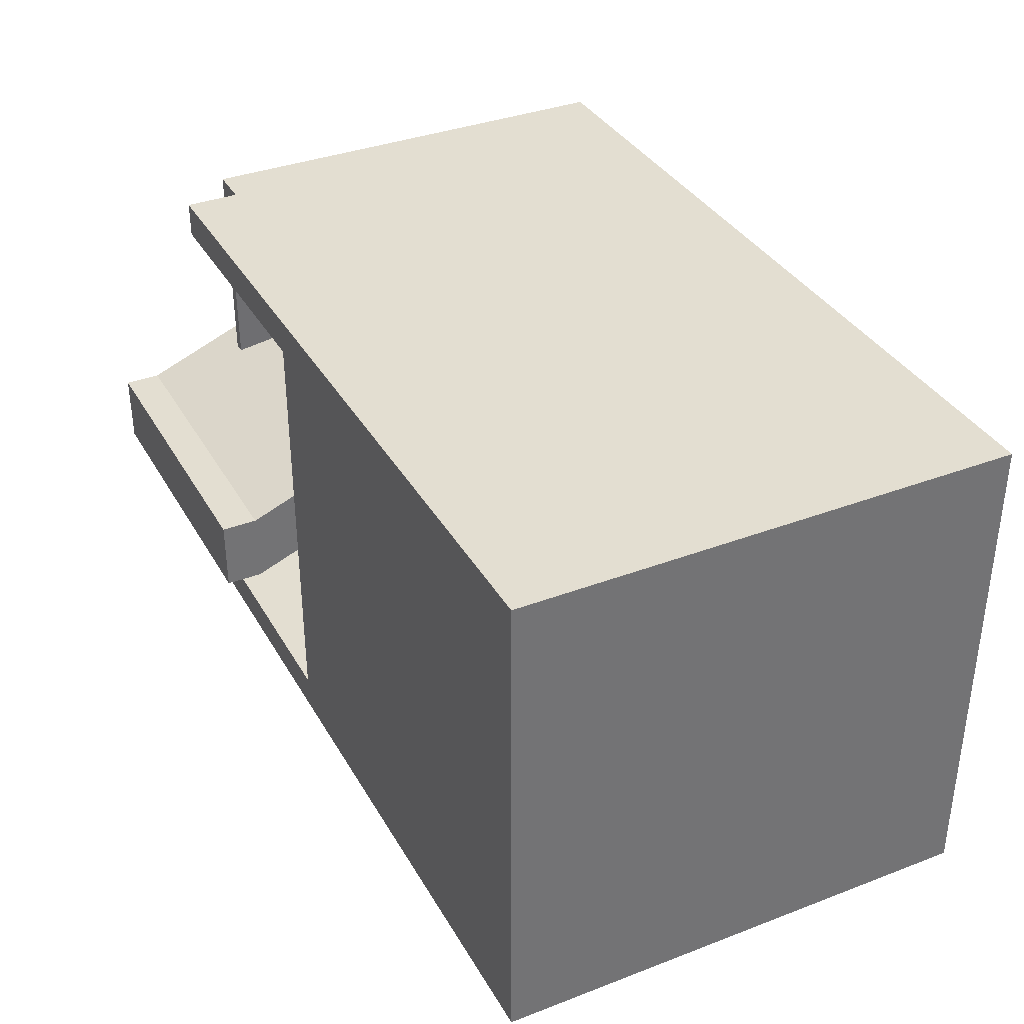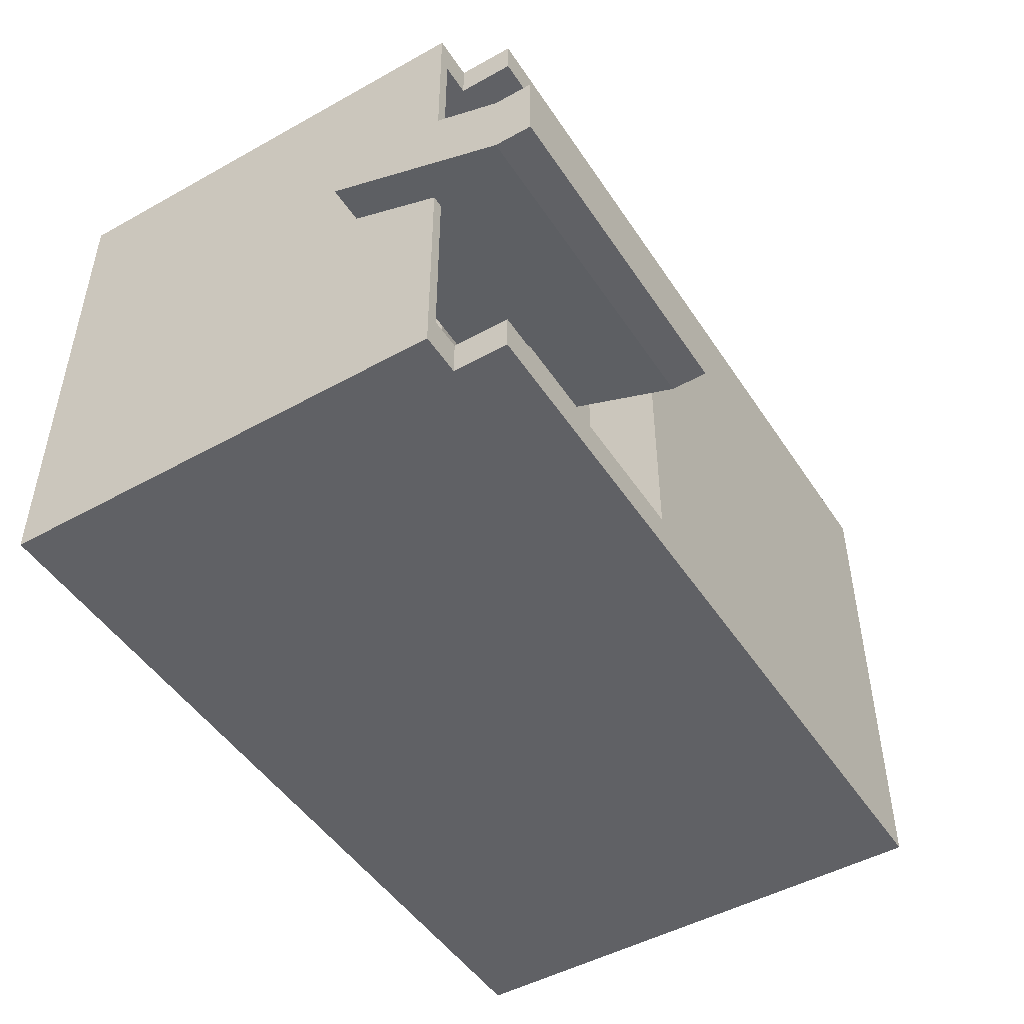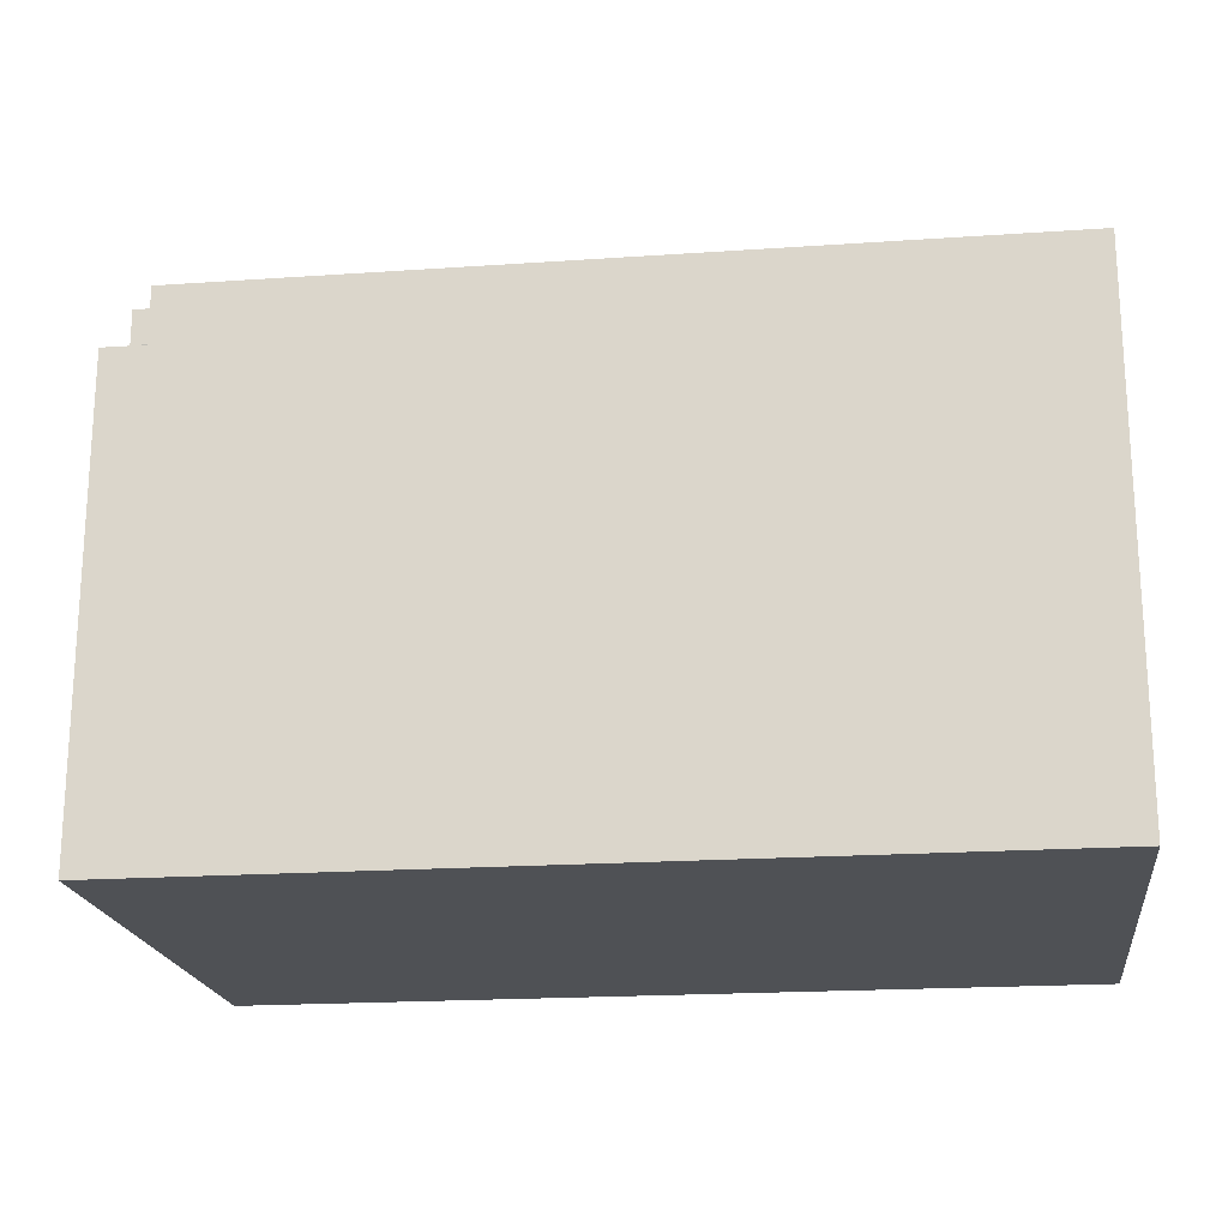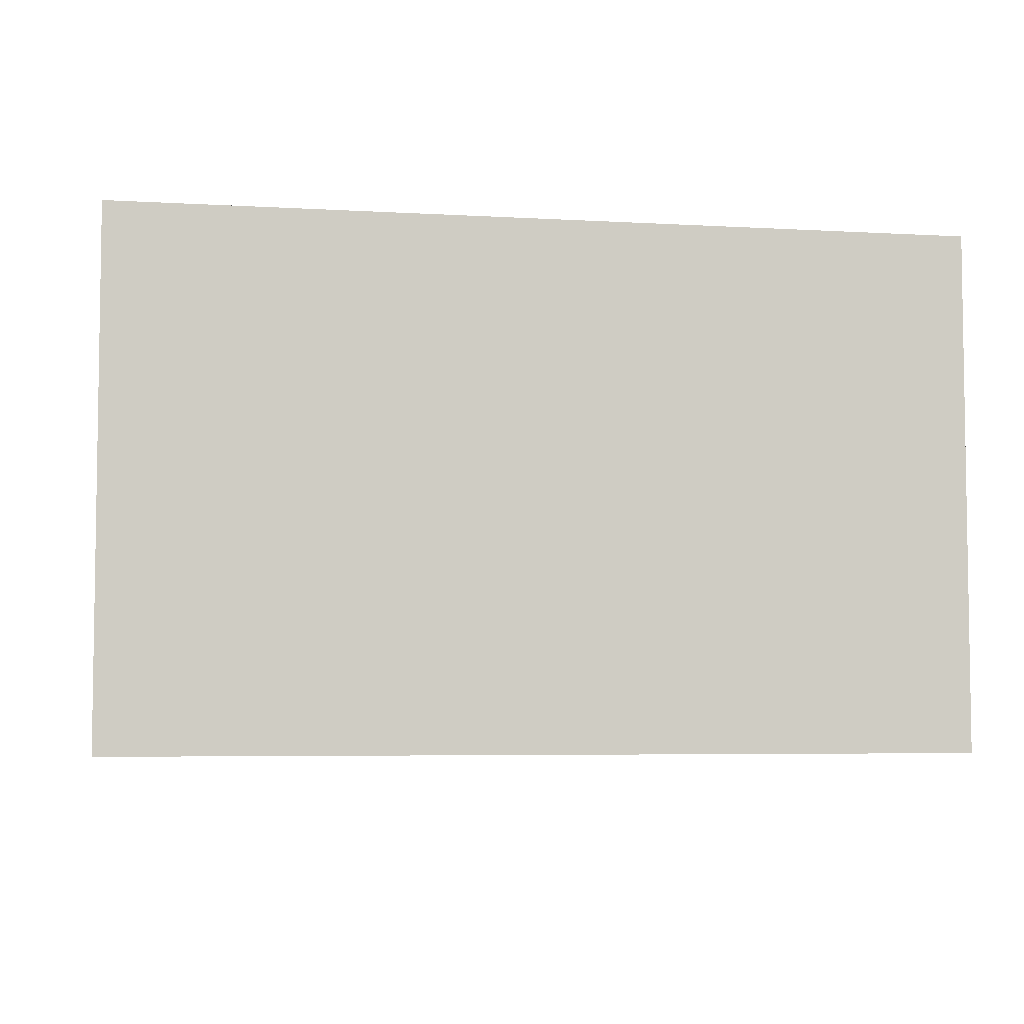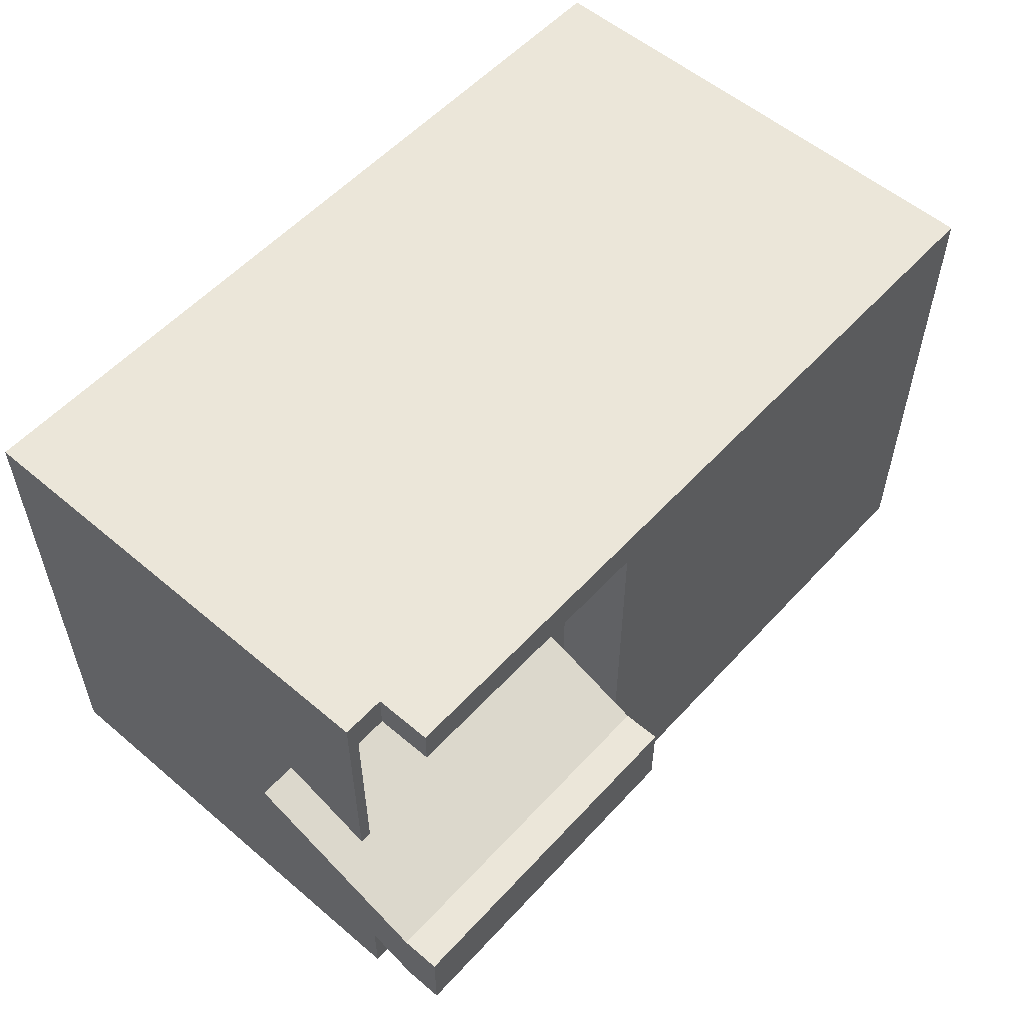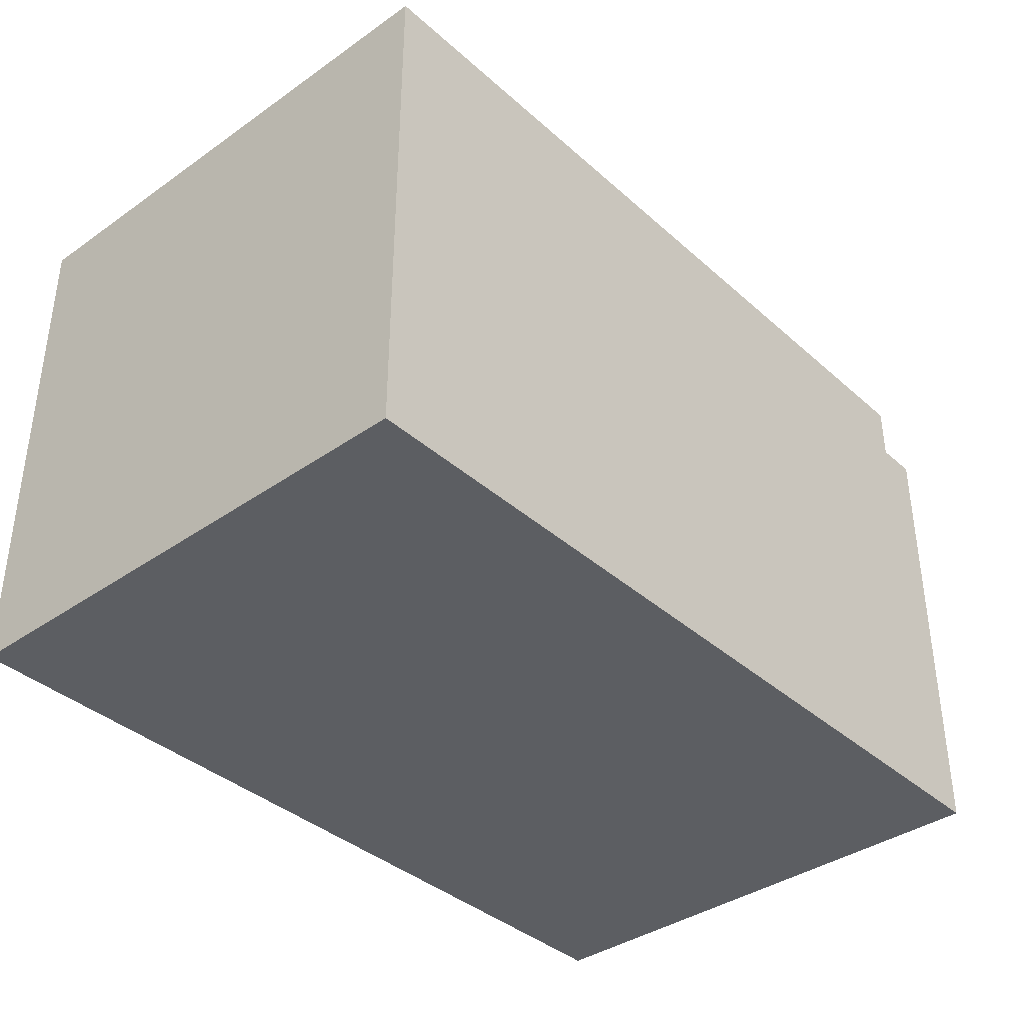
<metadata>
{"format":"obj","ext":"obj","renderer":"f3d","projection":"perspective","resolution":1024,"background":"white","views":[{"elev":36.0,"azim":-116.5,"up":"+Z"},{"elev":-48.3,"azim":121.9,"up":"+Z"},{"elev":-19.7,"azim":-172.7,"up":"+Y"},{"elev":-5.3,"azim":-10.3,"up":"+Z"},{"elev":55.6,"azim":131.7,"up":"+Z"},{"elev":-37.9,"azim":-48.3,"up":"+Y"}]}
</metadata>
<code>
o Map_Map_MESH.001
v 15.5 11 -6
v 15.5 11 -3
v 15.69 11.49 -3
v 15.69 11.49 -6
v 7.25 11 6
v 10.5 11 6
v 10.5 11 3
v 7.25 11 3
v 15.5 11 3
v 14 7 3
v 14 7 6
v 15.5 11 6
v 14 7 -6
v 9 7 -6
v 9 3 -6
v 14 3 -6
v 14 7 -3
v 14 3 -3
v 9 3 -3
v 9 3 3
v 14 3 3
v 1 4 3
v 9 7 3
v 1 -0 3
v -1 4 -3
v -1 4 3
v -1 -0 3
v -1 0 -3
v 7.25 13 3
v 7.25 13 6
v 1 0 -3
v 1 4 -3
v 14 3 6
v 9 3 6
v 9 7 6
v 16 11.49 6.063
v 16 11.49 7
v 16 -1 7
v 14.85 13 6.758
v 14.85 13 6
v 11.25 13 6
v 14.85 13 6.868
v 14.85 13 7
v 14.85 12.49 -6
v 14.85 13 -6
v 11.25 13 -6
v 16 11.49 -3.251
v 16 11.49 -6.063
v 15.69 11.49 3
v 14.85 11.49 -7
v 16 11.49 -7
v 16 -1 -7
v -7 13 -7
v 14.85 13 -7
v 9 7 -3
v 10.5 11 -3
v 14.85 11.49 7
v 15.69 11.49 6
v 14.85 11.49 6
v 14.85 13 -6.758
v 16 11.49 3.251
v 14.85 11.49 -6
v 10.5 11 -6
v -7 -1 7
v -7 -1 -7
v 14.85 12.49 6
v 14.85 13 -6.868
v 7.25 13 -6
v -7 13 7
v 7.25 13 -3
v 7.25 11 -3
v 7.25 11 -6
f 1 2 3 4
f 5 6 7 8
f 9 10 11 12
f 13 14 15 16
f 1 13 17 2
f 18 19 20 21
f 22 23 20 24
f 25 26 27 28
f 5 8 29 30
f 28 31 32 25
f 33 21 20 34
f 34 20 23 35
f 36 37 38
f 39 40 41
f 41 30 42
f 43 42 30
f 44 45 46
f 47 48 4 3
f 2 9 49 3
f 50 51 52
f 53 54 50
f 7 23 55 56
f 57 37 58 59
f 45 60 46
f 42 57 39
f 37 36 58
f 61 36 38
f 50 62 4 51
f 13 63 14
f 61 47 3 49
f 6 11 35
f 12 11 6 41
f 26 22 24 27
f 64 65 52 38
f 33 34 35 11
f 48 51 4
f 56 55 14 63
f 41 59 12
f 26 25 32 22
f 2 17 10 9
f 58 36 61 49
f 30 41 6 5
f 59 58 12
f 41 66 59
f 52 51 48
f 66 39 57 59
f 66 40 39
f 52 48 47
f 50 60 44 62
f 43 57 42
f 50 67 60
f 46 67 68
f 43 30 69
f 60 45 44
f 41 42 39
f 70 68 53
f 69 30 29
f 46 60 67
f 50 54 67
f 54 68 67
f 1 62 46
f 57 43 69
f 19 55 32 31
f 41 40 66
f 6 35 23 7
f 14 55 19 15
f 11 10 21 33
f 16 18 17 13
f 64 38 57 69
f 8 7 56 71
f 52 47 61 38
f 68 72 63 46
f 19 31 24 20
f 71 56 63 72
f 53 65 64 69
f 8 71 70 29
f 27 24 31 28
f 54 53 68
f 1 4 62
f 62 44 46
f 63 13 1 46
f 50 52 65 53
f 38 37 57
f 70 53 69 29
f 10 17 18 21
f 71 72 68 70
f 23 22 32 55
f 9 12 58 49
f 15 19 18 16
o Cube_Cube.000
v 8 9 2
v 8 14 2e-06
v 8 14 -2
v 8 9 1e-06
v 17 14 -2
v 17 9 1e-06
v 17 14 2e-06
v 17 9 2
v 17 15 2e-06
v 8 15 2e-06
v 17 15 -2
v 8 15 -2
f 73 74 75 76
f 76 75 77 78
f 78 77 79 80
f 80 79 74 73
f 76 78 80 73
f 74 79 81 82
f 83 84 82 81
f 79 77 83 81
f 77 75 84 83
f 75 74 82 84

</code>
